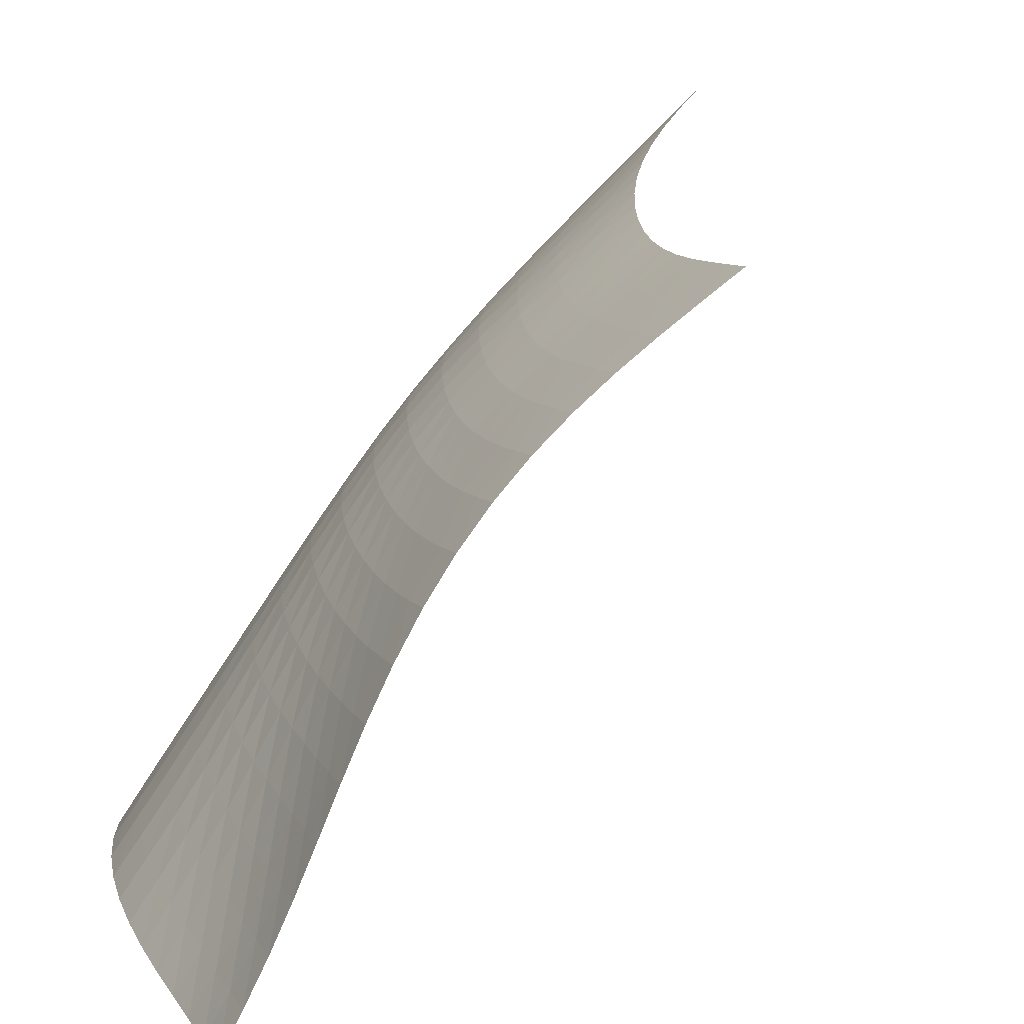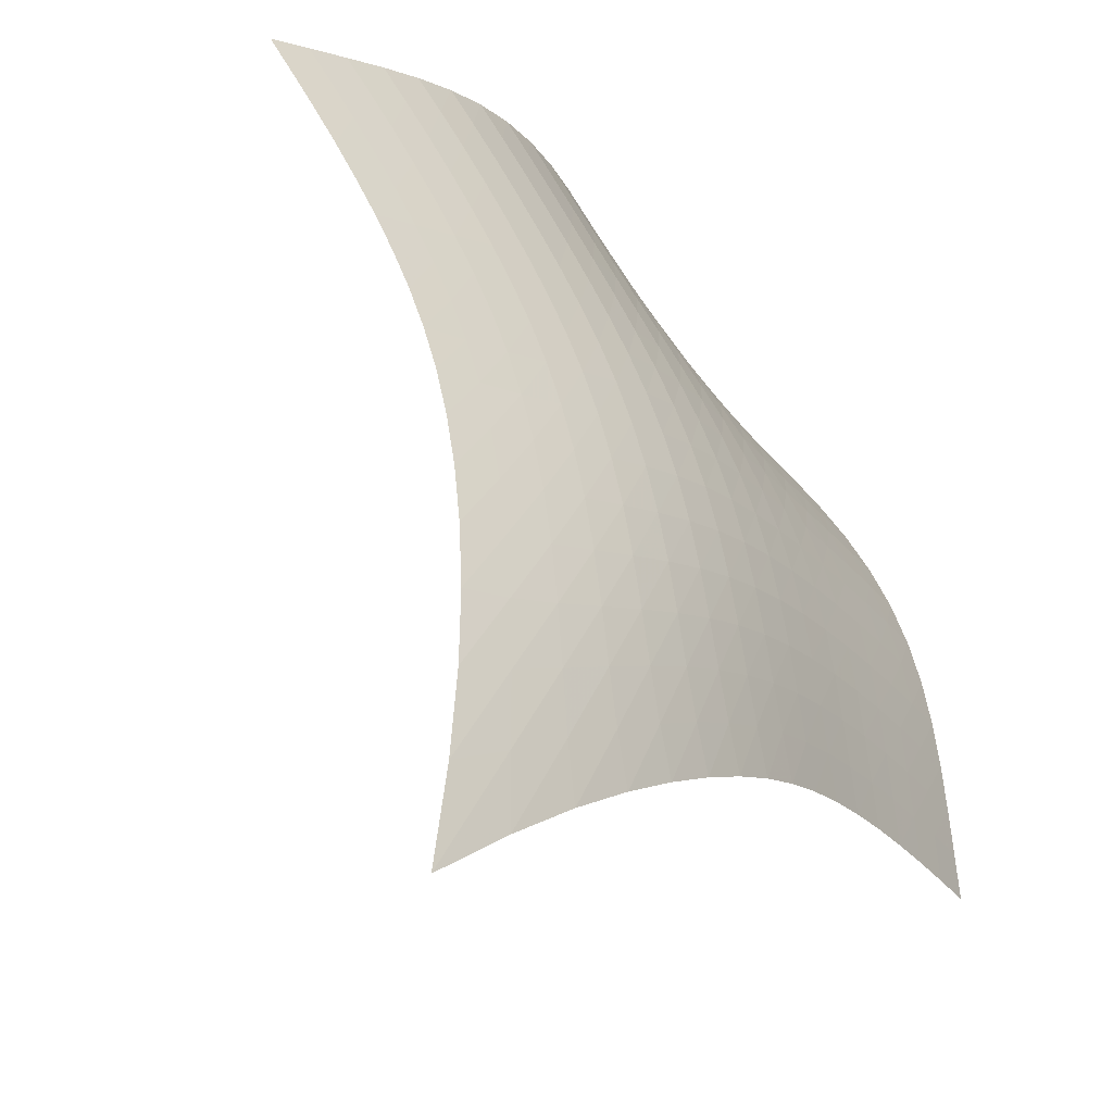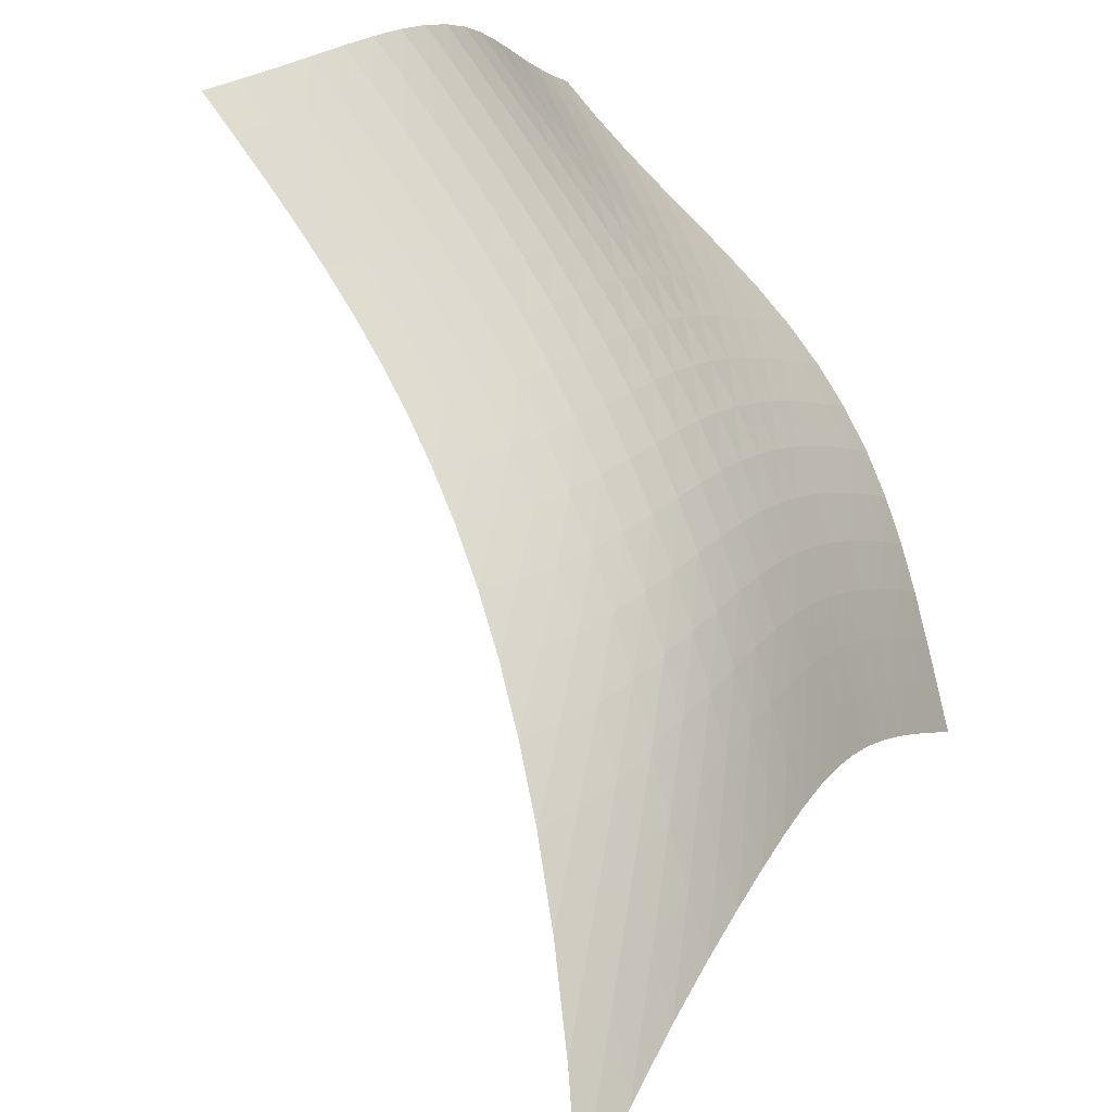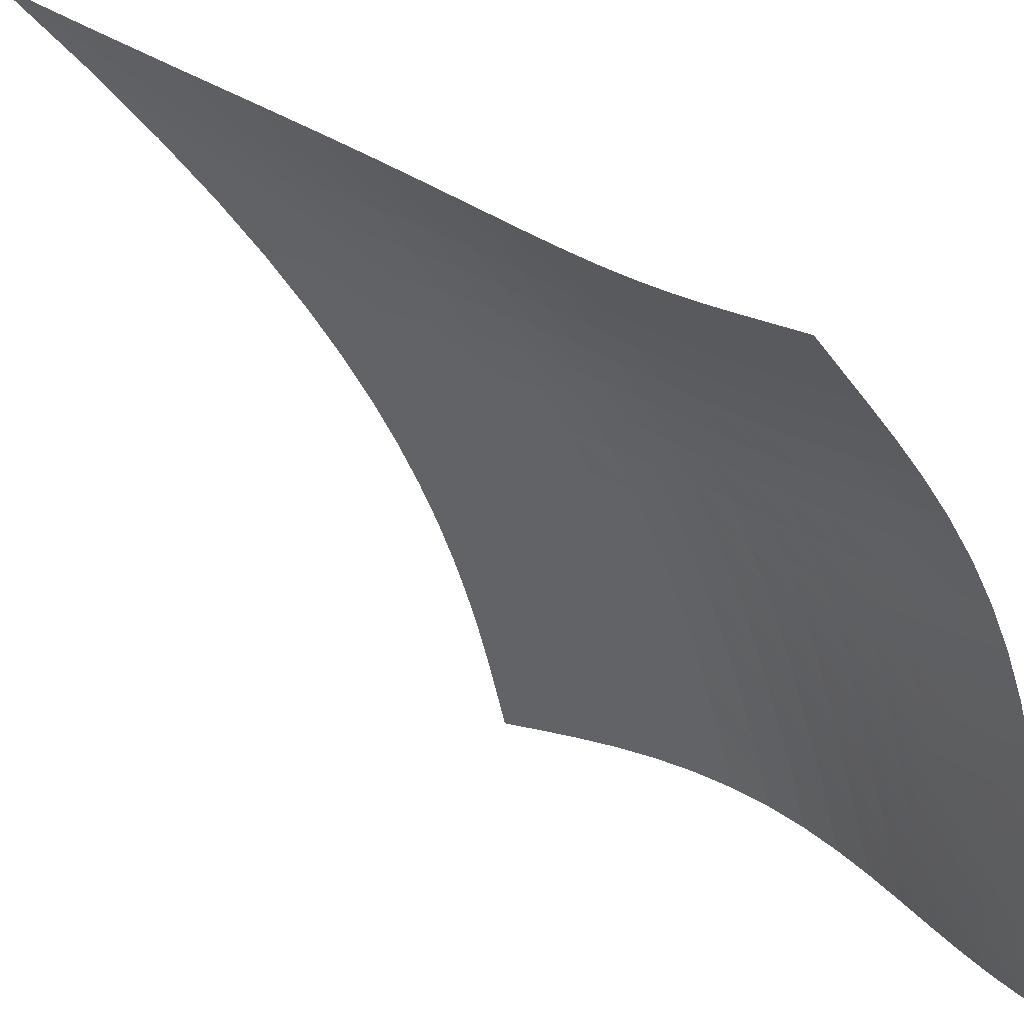
<metadata>
{"format":"obj","ext":"obj","renderer":"f3d","projection":"perspective","resolution":1024,"background":"white","views":[{"elev":22.9,"azim":39.8,"up":"+Z"},{"elev":37.8,"azim":-151.4,"up":"+Z"},{"elev":61.6,"azim":-160.1,"up":"+Z"},{"elev":-69.7,"azim":-111.0,"up":"+Z"}]}
</metadata>
<code>
v -6.494 -0.02978 6.494
v 4.212 -13.52 8.443
v -8.443 -13.52 -4.212
v 1.726 -22.46 -1.726
v -8.228 -13.1 -3.553
v -8.016 -12.67 -2.9
v -7.81 -12.22 -2.255
v -7.621 -11.75 -1.617
v -7.453 -11.25 -0.9853
v -7.311 -10.7 -0.3564
v -7.195 -10.11 0.2707
v -7.098 -9.452 0.8978
v -7.016 -8.727 1.527
v -6.941 -7.92 2.162
v -6.866 -7.019 2.807
v -6.786 -6.005 3.469
v -6.701 -4.848 4.158
v -6.617 -3.502 4.885
v -6.544 -1.903 5.663
v -5.663 -1.903 6.544
v -4.885 -3.502 6.617
v -4.158 -4.848 6.701
v -3.469 -6.005 6.786
v -2.807 -7.019 6.866
v -2.162 -7.92 6.941
v -1.527 -8.727 7.016
v -0.8978 -9.452 7.098
v -0.2707 -10.11 7.195
v 0.3564 -10.7 7.311
v 0.9853 -11.25 7.453
v 1.617 -11.75 7.621
v 2.255 -12.22 7.81
v 2.9 -12.67 8.016
v 3.553 -13.1 8.228
v 3.923 -14.17 8.023
v 3.641 -14.83 7.598
v 3.375 -15.49 7.157
v 3.134 -16.17 6.687
v 2.921 -16.84 6.175
v 2.741 -17.5 5.61
v 2.595 -18.13 4.987
v 2.479 -18.73 4.309
v 2.388 -19.29 3.583
v 2.315 -19.8 2.821
v 2.249 -20.28 2.038
v 2.179 -20.73 1.247
v 2.095 -21.16 0.4652
v 1.991 -21.59 -0.2959
v 1.867 -22.02 -1.027
v 1.027 -22.02 -1.867
v 0.2959 -21.59 -1.991
v -0.4652 -21.16 -2.095
v -1.247 -20.73 -2.179
v -2.038 -20.28 -2.249
v -2.821 -19.8 -2.315
v -3.583 -19.29 -2.388
v -4.309 -18.73 -2.479
v -4.987 -18.13 -2.595
v -5.61 -17.5 -2.741
v -6.175 -16.84 -2.921
v -6.687 -16.17 -3.134
v -7.157 -15.49 -3.375
v -7.598 -14.83 -3.641
v -8.023 -14.17 -3.923
v -5.862 -3.126 5.862
v -6.014 -4.404 5.168
v -6.147 -5.58 4.493
v -6.265 -6.647 3.834
v -6.368 -7.614 3.188
v -6.461 -8.495 2.549
v -6.55 -9.297 1.912
v -6.643 -10.03 1.274
v -6.747 -10.69 0.634
v -6.87 -11.3 -0.008582
v -7.017 -11.86 -0.6535
v -7.189 -12.38 -1.301
v -7.383 -12.86 -1.951
v -7.591 -13.31 -2.604
v -7.807 -13.74 -3.262
v -5.168 -4.404 6.014
v -5.392 -5.41 5.392
v -5.576 -6.415 4.768
v -5.73 -7.376 4.145
v -5.86 -8.281 3.521
v -5.973 -9.126 2.894
v -6.077 -9.911 2.26
v -6.181 -10.64 1.62
v -6.294 -11.31 0.9722
v -6.424 -11.92 0.3194
v -6.576 -12.49 -0.3371
v -6.752 -13.02 -0.9955
v -6.948 -13.51 -1.655
v -7.16 -13.96 -2.316
v -7.379 -14.4 -2.978
v -4.493 -5.58 6.147
v -4.768 -6.415 5.576
v -4.995 -7.289 4.995
v -5.182 -8.159 4.404
v -5.338 -9.002 3.803
v -5.471 -9.808 3.19
v -5.591 -10.57 2.563
v -5.707 -11.28 1.923
v -5.828 -11.95 1.272
v -5.964 -12.57 0.6136
v -6.12 -13.14 -0.04996
v -6.299 -13.67 -0.7155
v -6.498 -14.17 -1.381
v -6.713 -14.63 -2.046
v -6.935 -15.07 -2.711
v -3.834 -6.647 6.265
v -4.145 -7.376 5.73
v -4.404 -8.159 5.182
v -4.619 -8.958 4.619
v -4.798 -9.751 4.039
v -4.95 -10.52 3.439
v -5.083 -11.26 2.82
v -5.21 -11.95 2.183
v -5.339 -12.61 1.532
v -5.479 -13.22 0.87
v -5.638 -13.8 0.2022
v -5.818 -14.33 -0.4675
v -6.019 -14.83 -1.136
v -6.235 -15.3 -1.804
v -6.461 -15.74 -2.469
v -3.188 -7.614 6.368
v -3.521 -8.281 5.86
v -3.803 -9.002 5.338
v -4.039 -9.751 4.798
v -4.236 -10.5 4.236
v -4.402 -11.24 3.649
v -4.547 -11.95 3.037
v -4.681 -12.63 2.403
v -4.816 -13.28 1.752
v -4.959 -13.89 1.088
v -5.119 -14.46 0.4178
v -5.299 -14.99 -0.2546
v -5.5 -15.5 -0.9254
v -5.717 -15.97 -1.593
v -5.944 -16.42 -2.258
v -2.549 -8.495 6.461
v -2.894 -9.126 5.973
v -3.19 -9.808 5.471
v -3.439 -10.52 4.95
v -3.649 -11.24 4.402
v -3.825 -11.95 3.825
v -3.978 -12.64 3.22
v -4.117 -13.31 2.589
v -4.254 -13.94 1.937
v -4.398 -14.54 1.271
v -4.556 -15.1 0.5981
v -4.734 -15.64 -0.07678
v -4.933 -16.14 -0.749
v -5.149 -16.62 -1.417
v -5.377 -17.07 -2.08
v -1.912 -9.297 6.55
v -2.26 -9.911 6.077
v -2.563 -10.57 5.591
v -2.82 -11.26 5.083
v -3.037 -11.95 4.547
v -3.22 -12.64 3.978
v -3.377 -13.32 3.377
v -3.518 -13.96 2.746
v -3.654 -14.58 2.093
v -3.795 -15.17 1.424
v -3.949 -15.73 0.7471
v -4.122 -16.26 0.06876
v -4.316 -16.76 -0.6058
v -4.528 -17.24 -1.274
v -4.754 -17.7 -1.936
v -1.274 -10.03 6.643
v -1.62 -10.64 6.181
v -1.923 -11.28 5.707
v -2.183 -11.95 5.21
v -2.403 -12.63 4.681
v -2.589 -13.31 4.117
v -2.746 -13.96 3.518
v -2.886 -14.6 2.886
v -3.018 -15.2 2.229
v -3.154 -15.77 1.555
v -3.301 -16.32 0.8718
v -3.466 -16.85 0.188
v -3.652 -17.35 -0.4906
v -3.857 -17.83 -1.161
v -4.078 -18.29 -1.823
v -0.634 -10.69 6.747
v -0.9722 -11.31 6.294
v -1.272 -11.95 5.828
v -1.532 -12.61 5.339
v -1.752 -13.28 4.816
v -1.937 -13.94 4.254
v -2.093 -14.58 3.654
v -2.229 -15.2 3.018
v -2.355 -15.79 2.355
v -2.482 -16.35 1.673
v -2.62 -16.89 0.9817
v -2.775 -17.4 0.2899
v -2.95 -17.9 -0.3954
v -3.146 -18.38 -1.07
v -3.358 -18.84 -1.733
v 0.008582 -11.3 6.87
v -0.3194 -11.92 6.424
v -0.6136 -12.57 5.964
v -0.87 -13.22 5.479
v -1.088 -13.89 4.959
v -1.271 -14.54 4.398
v -1.424 -15.17 3.795
v -1.555 -15.77 3.154
v -1.673 -16.35 2.482
v -1.79 -16.9 1.79
v -1.916 -17.42 1.088
v -2.058 -17.92 0.385
v -2.221 -18.41 -0.3099
v -2.404 -18.89 -0.9918
v -2.606 -19.35 -1.659
v 0.6535 -11.86 7.017
v 0.3371 -12.49 6.576
v 0.04996 -13.14 6.12
v -0.2022 -13.8 5.638
v -0.4178 -14.46 5.119
v -0.5981 -15.1 4.556
v -0.7471 -15.73 3.949
v -0.8718 -16.32 3.301
v -0.9817 -16.89 2.62
v -1.088 -17.42 1.916
v -1.2 -17.93 1.2
v -1.328 -18.42 0.4843
v -1.476 -18.89 -0.2229
v -1.646 -19.36 -0.915
v -1.834 -19.83 -1.589
v 1.301 -12.38 7.189
v 0.9955 -13.02 6.752
v 0.7155 -13.67 6.299
v 0.4675 -14.33 5.818
v 0.2546 -14.99 5.299
v 0.07678 -15.64 4.734
v -0.06876 -16.26 4.122
v -0.188 -16.85 3.466
v -0.2899 -17.4 2.775
v -0.385 -17.92 2.058
v -0.4843 -18.42 1.328
v -0.5971 -18.89 0.5971
v -0.7297 -19.36 -0.1245
v -0.8838 -19.82 -0.829
v -1.058 -20.28 -1.513
v 1.951 -12.86 7.383
v 1.655 -13.51 6.948
v 1.381 -14.17 6.498
v 1.136 -14.83 6.019
v 0.9254 -15.5 5.5
v 0.749 -16.14 4.933
v 0.6058 -16.76 4.316
v 0.4906 -17.35 3.652
v 0.3954 -17.9 2.95
v 0.3099 -18.41 2.221
v 0.2229 -18.89 1.476
v 0.1245 -19.36 0.7297
v 0.007386 -19.81 -0.007386
v -0.1313 -20.26 -0.7258
v -0.2903 -20.71 -1.421
v 2.604 -13.31 7.591
v 2.316 -13.96 7.16
v 2.046 -14.63 6.713
v 1.804 -15.3 6.235
v 1.593 -15.97 5.717
v 1.417 -16.62 5.149
v 1.274 -17.24 4.528
v 1.161 -17.83 3.857
v 1.07 -18.38 3.146
v 0.9918 -18.89 2.404
v 0.915 -19.36 1.646
v 0.829 -19.82 0.8838
v 0.7258 -20.26 0.1313
v 0.6015 -20.7 -0.6015
v 0.4567 -21.14 -1.309
v 3.262 -13.74 7.807
v 2.978 -14.4 7.379
v 2.711 -15.07 6.935
v 2.469 -15.74 6.461
v 2.258 -16.42 5.944
v 2.08 -17.07 5.377
v 1.936 -17.7 4.754
v 1.823 -18.29 4.078
v 1.733 -18.84 3.358
v 1.659 -19.35 2.606
v 1.589 -19.83 1.834
v 1.513 -20.28 1.058
v 1.421 -20.71 0.2903
v 1.309 -21.14 -0.4567
v 1.175 -21.58 -1.175
f 289 49 4
f 289 4 50
f 5 79 64
f 5 64 3
f 79 94 63
f 79 63 64
f 94 109 62
f 94 62 63
f 109 124 61
f 109 61 62
f 124 139 60
f 124 60 61
f 139 154 59
f 139 59 60
f 154 169 58
f 154 58 59
f 169 184 57
f 169 57 58
f 184 199 56
f 184 56 57
f 199 214 55
f 199 55 56
f 214 229 54
f 214 54 55
f 229 244 53
f 229 53 54
f 244 259 52
f 244 52 53
f 259 274 51
f 259 51 52
f 274 289 50
f 274 50 51
f 1 20 65
f 1 65 19
f 19 65 66
f 19 66 18
f 18 66 67
f 18 67 17
f 17 67 68
f 17 68 16
f 16 68 69
f 16 69 15
f 15 69 70
f 15 70 14
f 14 70 71
f 14 71 13
f 13 71 72
f 13 72 12
f 12 72 73
f 12 73 11
f 11 73 74
f 11 74 10
f 10 74 75
f 10 75 9
f 9 75 76
f 9 76 8
f 8 76 77
f 8 77 7
f 7 77 78
f 7 78 6
f 6 78 79
f 6 79 5
f 20 21 80
f 20 80 65
f 65 80 81
f 65 81 66
f 66 81 82
f 66 82 67
f 67 82 83
f 67 83 68
f 68 83 84
f 68 84 69
f 69 84 85
f 69 85 70
f 70 85 86
f 70 86 71
f 71 86 87
f 71 87 72
f 72 87 88
f 72 88 73
f 73 88 89
f 73 89 74
f 74 89 90
f 74 90 75
f 75 90 91
f 75 91 76
f 76 91 92
f 76 92 77
f 77 92 93
f 77 93 78
f 78 93 94
f 78 94 79
f 21 22 95
f 21 95 80
f 80 95 96
f 80 96 81
f 81 96 97
f 81 97 82
f 82 97 98
f 82 98 83
f 83 98 99
f 83 99 84
f 84 99 100
f 84 100 85
f 85 100 101
f 85 101 86
f 86 101 102
f 86 102 87
f 87 102 103
f 87 103 88
f 88 103 104
f 88 104 89
f 89 104 105
f 89 105 90
f 90 105 106
f 90 106 91
f 91 106 107
f 91 107 92
f 92 107 108
f 92 108 93
f 93 108 109
f 93 109 94
f 22 23 110
f 22 110 95
f 95 110 111
f 95 111 96
f 96 111 112
f 96 112 97
f 97 112 113
f 97 113 98
f 98 113 114
f 98 114 99
f 99 114 115
f 99 115 100
f 100 115 116
f 100 116 101
f 101 116 117
f 101 117 102
f 102 117 118
f 102 118 103
f 103 118 119
f 103 119 104
f 104 119 120
f 104 120 105
f 105 120 121
f 105 121 106
f 106 121 122
f 106 122 107
f 107 122 123
f 107 123 108
f 108 123 124
f 108 124 109
f 23 24 125
f 23 125 110
f 110 125 126
f 110 126 111
f 111 126 127
f 111 127 112
f 112 127 128
f 112 128 113
f 113 128 129
f 113 129 114
f 114 129 130
f 114 130 115
f 115 130 131
f 115 131 116
f 116 131 132
f 116 132 117
f 117 132 133
f 117 133 118
f 118 133 134
f 118 134 119
f 119 134 135
f 119 135 120
f 120 135 136
f 120 136 121
f 121 136 137
f 121 137 122
f 122 137 138
f 122 138 123
f 123 138 139
f 123 139 124
f 24 25 140
f 24 140 125
f 125 140 141
f 125 141 126
f 126 141 142
f 126 142 127
f 127 142 143
f 127 143 128
f 128 143 144
f 128 144 129
f 129 144 145
f 129 145 130
f 130 145 146
f 130 146 131
f 131 146 147
f 131 147 132
f 132 147 148
f 132 148 133
f 133 148 149
f 133 149 134
f 134 149 150
f 134 150 135
f 135 150 151
f 135 151 136
f 136 151 152
f 136 152 137
f 137 152 153
f 137 153 138
f 138 153 154
f 138 154 139
f 25 26 155
f 25 155 140
f 140 155 156
f 140 156 141
f 141 156 157
f 141 157 142
f 142 157 158
f 142 158 143
f 143 158 159
f 143 159 144
f 144 159 160
f 144 160 145
f 145 160 161
f 145 161 146
f 146 161 162
f 146 162 147
f 147 162 163
f 147 163 148
f 148 163 164
f 148 164 149
f 149 164 165
f 149 165 150
f 150 165 166
f 150 166 151
f 151 166 167
f 151 167 152
f 152 167 168
f 152 168 153
f 153 168 169
f 153 169 154
f 26 27 170
f 26 170 155
f 155 170 171
f 155 171 156
f 156 171 172
f 156 172 157
f 157 172 173
f 157 173 158
f 158 173 174
f 158 174 159
f 159 174 175
f 159 175 160
f 160 175 176
f 160 176 161
f 161 176 177
f 161 177 162
f 162 177 178
f 162 178 163
f 163 178 179
f 163 179 164
f 164 179 180
f 164 180 165
f 165 180 181
f 165 181 166
f 166 181 182
f 166 182 167
f 167 182 183
f 167 183 168
f 168 183 184
f 168 184 169
f 27 28 185
f 27 185 170
f 170 185 186
f 170 186 171
f 171 186 187
f 171 187 172
f 172 187 188
f 172 188 173
f 173 188 189
f 173 189 174
f 174 189 190
f 174 190 175
f 175 190 191
f 175 191 176
f 176 191 192
f 176 192 177
f 177 192 193
f 177 193 178
f 178 193 194
f 178 194 179
f 179 194 195
f 179 195 180
f 180 195 196
f 180 196 181
f 181 196 197
f 181 197 182
f 182 197 198
f 182 198 183
f 183 198 199
f 183 199 184
f 28 29 200
f 28 200 185
f 185 200 201
f 185 201 186
f 186 201 202
f 186 202 187
f 187 202 203
f 187 203 188
f 188 203 204
f 188 204 189
f 189 204 205
f 189 205 190
f 190 205 206
f 190 206 191
f 191 206 207
f 191 207 192
f 192 207 208
f 192 208 193
f 193 208 209
f 193 209 194
f 194 209 210
f 194 210 195
f 195 210 211
f 195 211 196
f 196 211 212
f 196 212 197
f 197 212 213
f 197 213 198
f 198 213 214
f 198 214 199
f 29 30 215
f 29 215 200
f 200 215 216
f 200 216 201
f 201 216 217
f 201 217 202
f 202 217 218
f 202 218 203
f 203 218 219
f 203 219 204
f 204 219 220
f 204 220 205
f 205 220 221
f 205 221 206
f 206 221 222
f 206 222 207
f 207 222 223
f 207 223 208
f 208 223 224
f 208 224 209
f 209 224 225
f 209 225 210
f 210 225 226
f 210 226 211
f 211 226 227
f 211 227 212
f 212 227 228
f 212 228 213
f 213 228 229
f 213 229 214
f 30 31 230
f 30 230 215
f 215 230 231
f 215 231 216
f 216 231 232
f 216 232 217
f 217 232 233
f 217 233 218
f 218 233 234
f 218 234 219
f 219 234 235
f 219 235 220
f 220 235 236
f 220 236 221
f 221 236 237
f 221 237 222
f 222 237 238
f 222 238 223
f 223 238 239
f 223 239 224
f 224 239 240
f 224 240 225
f 225 240 241
f 225 241 226
f 226 241 242
f 226 242 227
f 227 242 243
f 227 243 228
f 228 243 244
f 228 244 229
f 31 32 245
f 31 245 230
f 230 245 246
f 230 246 231
f 231 246 247
f 231 247 232
f 232 247 248
f 232 248 233
f 233 248 249
f 233 249 234
f 234 249 250
f 234 250 235
f 235 250 251
f 235 251 236
f 236 251 252
f 236 252 237
f 237 252 253
f 237 253 238
f 238 253 254
f 238 254 239
f 239 254 255
f 239 255 240
f 240 255 256
f 240 256 241
f 241 256 257
f 241 257 242
f 242 257 258
f 242 258 243
f 243 258 259
f 243 259 244
f 32 33 260
f 32 260 245
f 245 260 261
f 245 261 246
f 246 261 262
f 246 262 247
f 247 262 263
f 247 263 248
f 248 263 264
f 248 264 249
f 249 264 265
f 249 265 250
f 250 265 266
f 250 266 251
f 251 266 267
f 251 267 252
f 252 267 268
f 252 268 253
f 253 268 269
f 253 269 254
f 254 269 270
f 254 270 255
f 255 270 271
f 255 271 256
f 256 271 272
f 256 272 257
f 257 272 273
f 257 273 258
f 258 273 274
f 258 274 259
f 33 34 275
f 33 275 260
f 260 275 276
f 260 276 261
f 261 276 277
f 261 277 262
f 262 277 278
f 262 278 263
f 263 278 279
f 263 279 264
f 264 279 280
f 264 280 265
f 265 280 281
f 265 281 266
f 266 281 282
f 266 282 267
f 267 282 283
f 267 283 268
f 268 283 284
f 268 284 269
f 269 284 285
f 269 285 270
f 270 285 286
f 270 286 271
f 271 286 287
f 271 287 272
f 272 287 288
f 272 288 273
f 273 288 289
f 273 289 274
f 34 2 35
f 34 35 275
f 275 35 36
f 275 36 276
f 276 36 37
f 276 37 277
f 277 37 38
f 277 38 278
f 278 38 39
f 278 39 279
f 279 39 40
f 279 40 280
f 280 40 41
f 280 41 281
f 281 41 42
f 281 42 282
f 282 42 43
f 282 43 283
f 283 43 44
f 283 44 284
f 284 44 45
f 284 45 285
f 285 45 46
f 285 46 286
f 286 46 47
f 286 47 287
f 287 47 48
f 287 48 288
f 288 48 49
f 288 49 289

</code>
